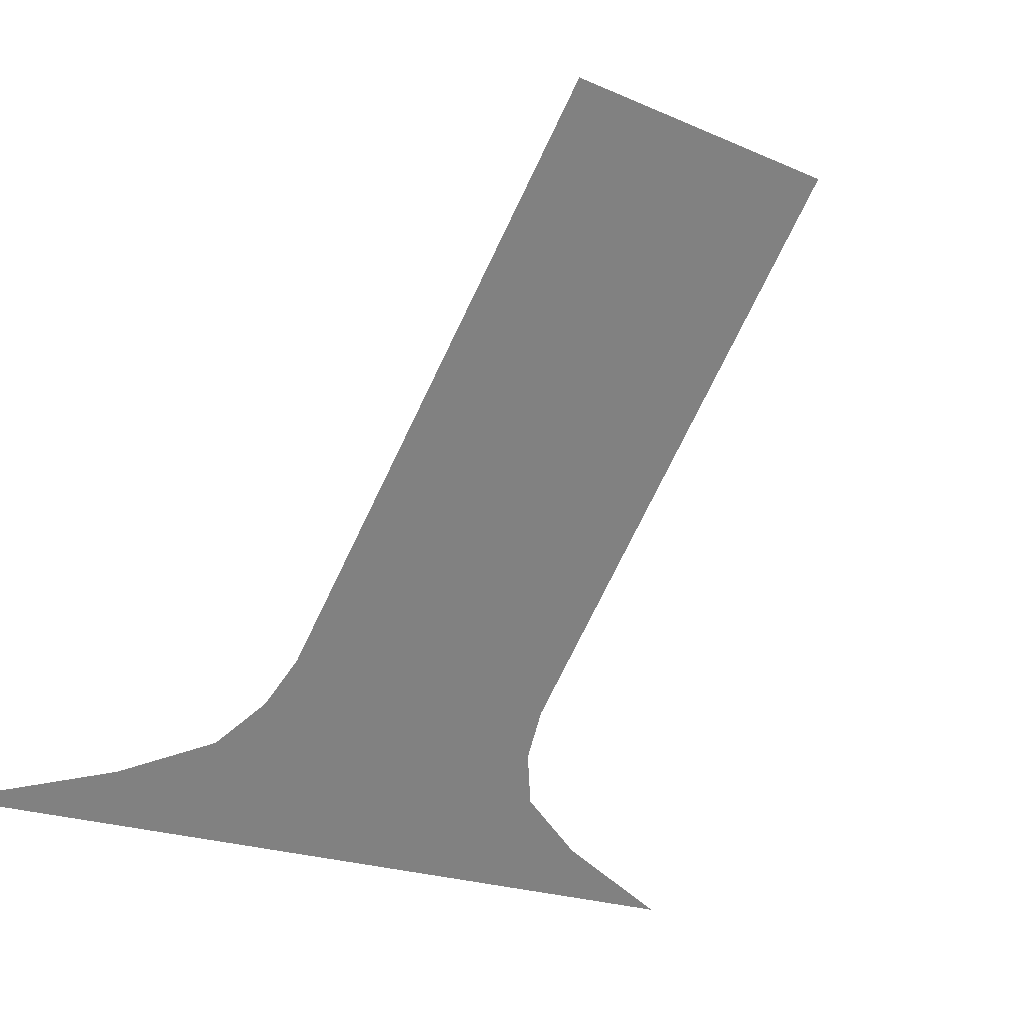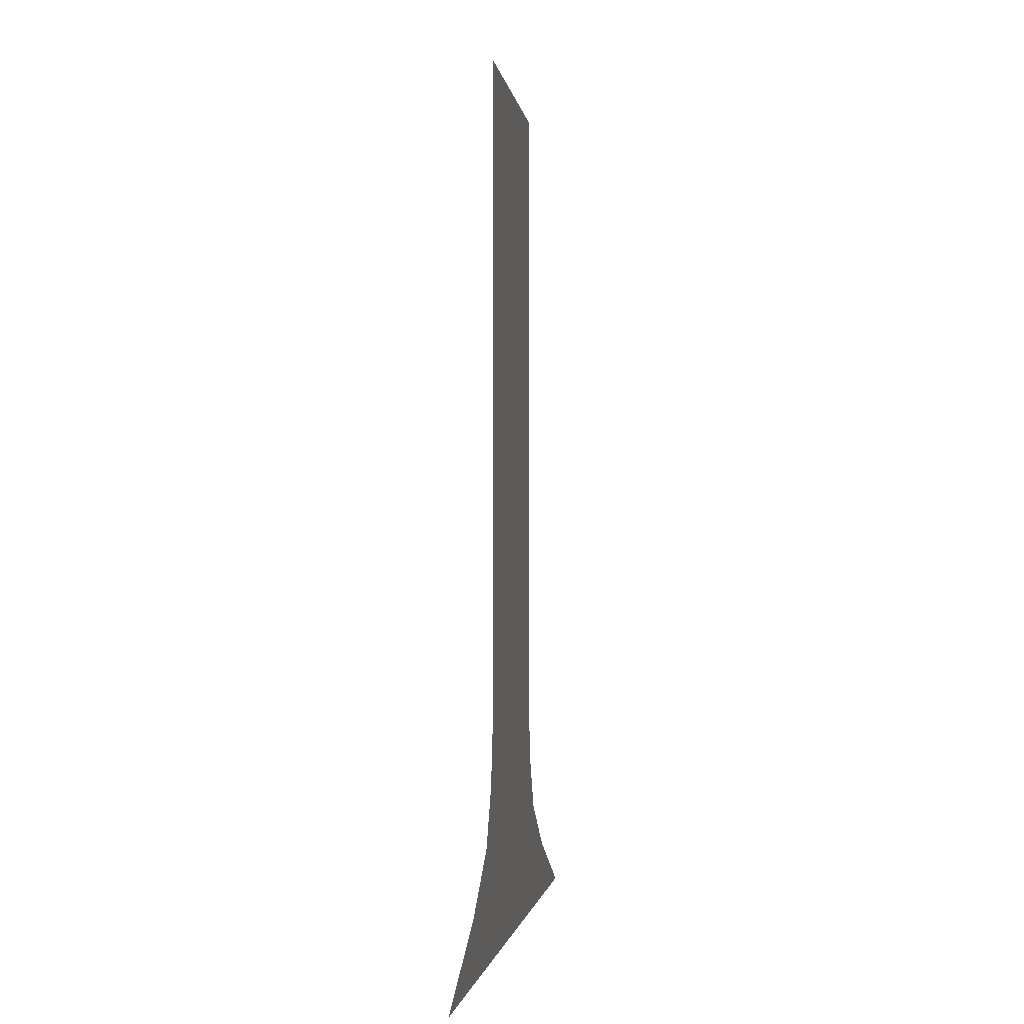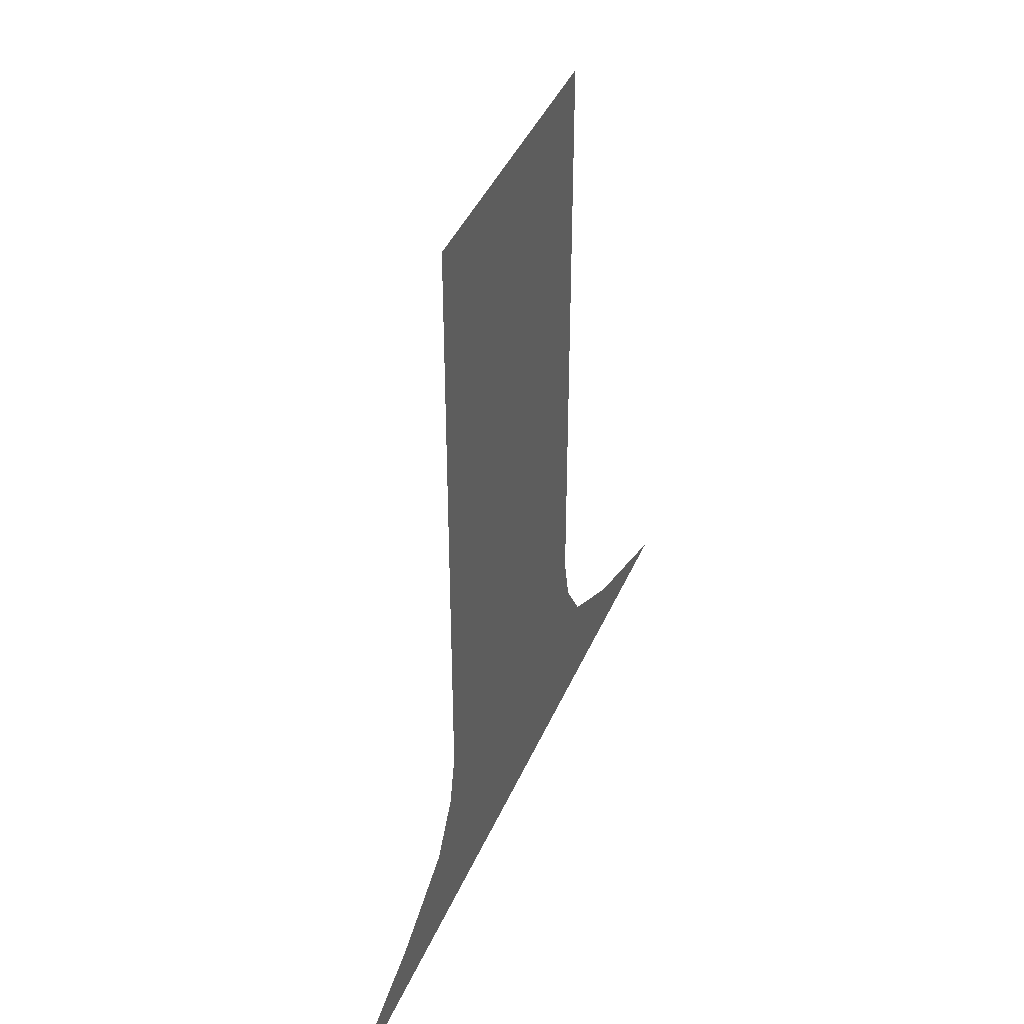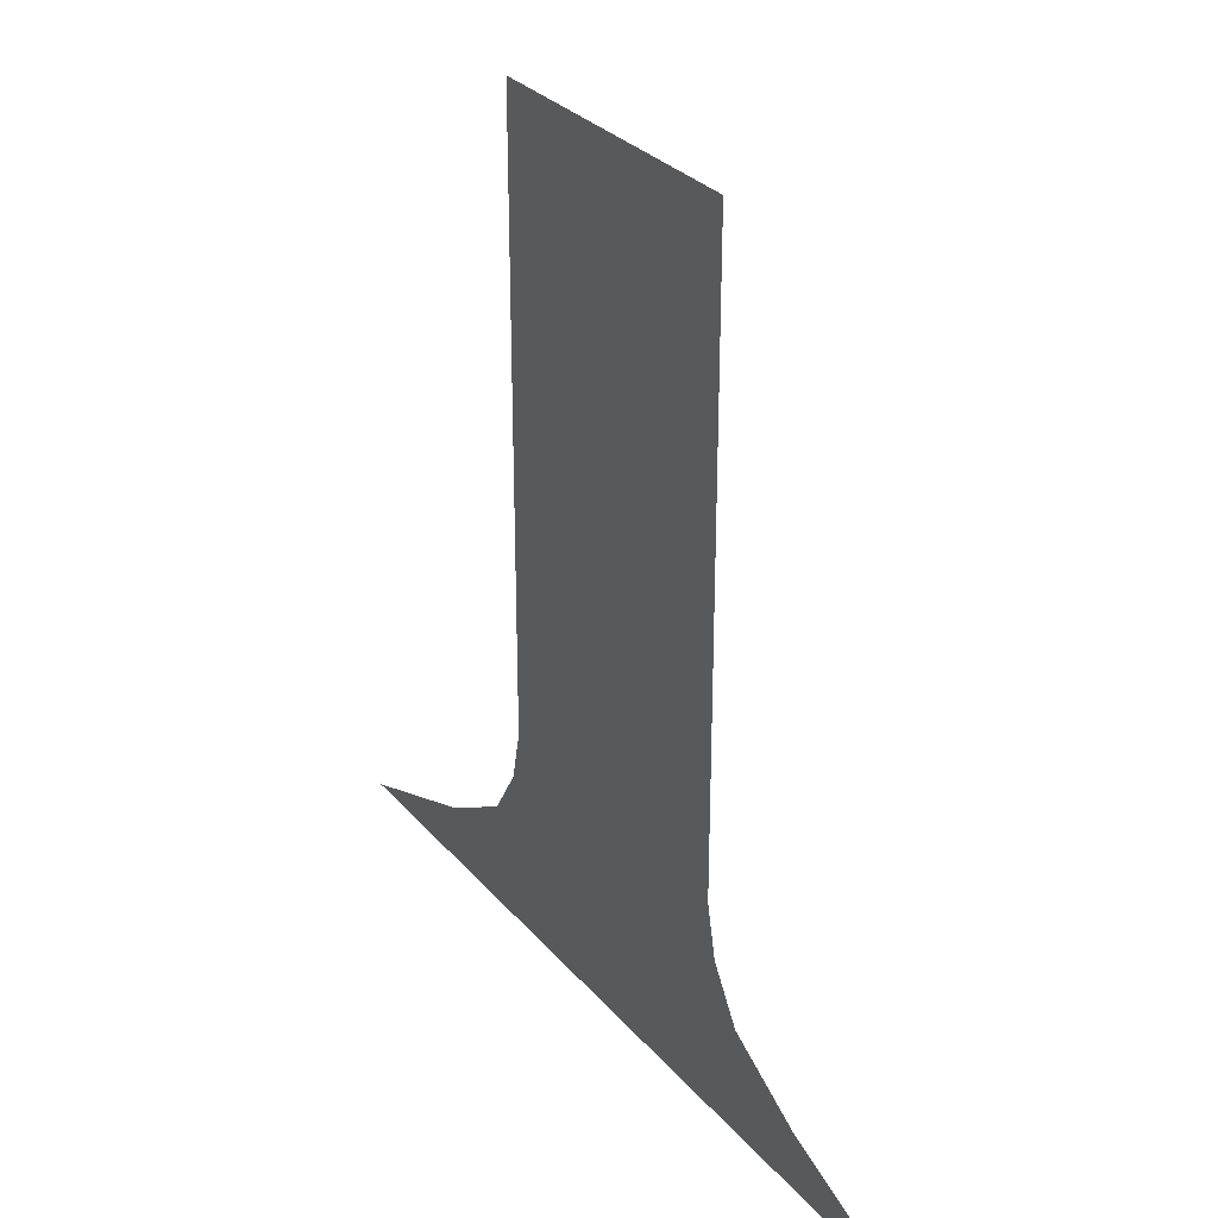
<metadata>
{"format":"obj","ext":"obj","renderer":"f3d","projection":"perspective","resolution":1024,"background":"white","views":[{"elev":-73.4,"azim":154.3,"up":"+Z"},{"elev":-1.5,"azim":126.7,"up":"+Y"},{"elev":42.0,"azim":142.2,"up":"+Y"},{"elev":29.8,"azim":87.7,"up":"+Y"}]}
</metadata>
<code>
g Plane02_uv2
v -0.4458 0.1035 0.2574
v -0.3417 -0.0006708 0.1973
v -0.6835 -0.0006708 0.3946
v -0.2229 0.1036 0.1287
v -0.3095 0.1932 0.1787
v -1.901e-06 -0.0006709 -5.444e-06
v -0.1548 0.1932 0.08935
v -0.2588 0.2866 0.1494
v -4.192e-07 0.1036 -1.441e-06
v 0.3417 -0.0006709 -0.1973
v -0.1294 0.2866 0.07471
v -0.2408 0.3807 0.139
v 0.2229 0.1036 -0.1287
v 0.6835 -0.0006709 -0.3946
v 0.4458 0.1035 -0.2574
v 5.074e-08 0.1932 -1.035e-07
v 0.1548 0.1932 -0.08935
v 0.3095 0.1932 -0.1787
v -0.1204 0.3807 0.06952
v -0.2408 0.4747 0.139
v 4.23e-08 0.2866 -6.295e-09
v 0.1294 0.2866 -0.07471
v 0.2588 0.2866 -0.1494
v -0.1204 0.4747 0.06952
v -0.2408 0.5688 0.139
v 3.698e-08 0.3807 -1.932e-08
v 0.1204 0.3807 -0.06952
v 0.2408 0.3807 -0.139
v -0.1204 0.5688 0.06952
v -0.2408 0.6628 0.139
v 6.001e-09 0.4747 -7.974e-10
v 0.1204 0.4747 -0.06952
v 0.2408 0.4747 -0.139
v -0.1204 0.6628 0.06952
v -0.2408 0.7568 0.139
v 4.109e-08 0.5688 -2.042e-08
v 0.1204 0.5688 -0.06952
v 0.2408 0.5688 -0.139
v -0.1204 0.7568 0.06952
v -0.2408 0.8508 0.139
v 4.315e-08 0.6628 -2.097e-08
v 0.1204 0.6628 -0.06952
v 0.2408 0.6628 -0.139
v -0.1204 0.8508 0.06952
v -0.2408 0.9448 0.139
v 4.52e-08 0.7568 -2.152e-08
v 0.1204 0.7568 -0.06952
v 0.2408 0.7568 -0.139
v -0.1204 0.9448 0.06952
v -0.2408 1.039 0.139
v 4.726e-08 0.8508 -2.207e-08
v 0.1204 0.8508 -0.06952
v 0.2408 0.8508 -0.139
v -0.1204 1.039 0.06952
v -0.2408 1.133 0.139
v 4.931e-08 0.9448 -2.262e-08
v 0.1204 0.9448 -0.06952
v 0.2408 0.9448 -0.139
v -0.1204 1.133 0.06952
v -0.2408 1.227 0.139
v 5.137e-08 1.039 -2.317e-08
v 0.1204 1.039 -0.06952
v 0.2408 1.039 -0.139
v -0.1204 1.227 0.06952
v -0.2408 1.321 0.139
v 5.342e-08 1.133 -2.372e-08
v 0.1204 1.133 -0.06952
v 0.2408 1.133 -0.139
v -0.1204 1.321 0.06952
v -0.2408 1.415 0.139
v 5.548e-08 1.227 -2.428e-08
v 0.1204 1.227 -0.06952
v 0.2408 1.227 -0.139
v -0.1204 1.415 0.06952
v -0.2408 1.509 0.139
v -0.1204 1.509 0.06952
v 2.449e-08 1.321 -5.753e-09
v 0.1204 1.321 -0.06952
v 0.2408 1.321 -0.139
v 5.959e-08 1.415 -2.538e-08
v 6.164e-08 1.509 -2.593e-08
v 0.1204 1.415 -0.06952
v 0.2408 1.415 -0.139
v 0.1204 1.509 -0.06952
v 0.2408 1.509 -0.139
g Plane02_uv2_0
f 3 2 1
f 2 4 1
f 1 4 5
f 2 6 4
f 4 7 5
f 5 7 8
f 6 9 4
f 4 9 7
f 6 10 9
f 7 11 8
f 8 11 12
f 10 13 9
f 10 14 13
f 14 15 13
f 9 16 7
f 9 13 16
f 7 16 11
f 13 15 17
f 13 17 16
f 15 18 17
f 11 19 12
f 12 19 20
f 16 21 11
f 16 17 21
f 11 21 19
f 17 18 22
f 17 22 21
f 18 23 22
f 19 24 20
f 20 24 25
f 21 26 19
f 21 22 26
f 19 26 24
f 22 23 27
f 22 27 26
f 23 28 27
f 24 29 25
f 25 29 30
f 26 31 24
f 26 27 31
f 24 31 29
f 27 28 32
f 27 32 31
f 28 33 32
f 29 34 30
f 30 34 35
f 31 36 29
f 31 32 36
f 29 36 34
f 32 33 37
f 32 37 36
f 33 38 37
f 34 39 35
f 35 39 40
f 36 41 34
f 36 37 41
f 34 41 39
f 37 38 42
f 37 42 41
f 38 43 42
f 39 44 40
f 40 44 45
f 41 46 39
f 41 42 46
f 39 46 44
f 42 43 47
f 42 47 46
f 43 48 47
f 44 49 45
f 45 49 50
f 46 51 44
f 46 47 51
f 44 51 49
f 47 48 52
f 47 52 51
f 48 53 52
f 49 54 50
f 50 54 55
f 51 56 49
f 51 52 56
f 49 56 54
f 52 53 57
f 52 57 56
f 53 58 57
f 54 59 55
f 55 59 60
f 56 61 54
f 56 57 61
f 54 61 59
f 57 58 62
f 57 62 61
f 58 63 62
f 59 64 60
f 60 64 65
f 61 66 59
f 61 62 66
f 59 66 64
f 62 63 67
f 62 67 66
f 63 68 67
f 64 69 65
f 65 69 70
f 66 71 64
f 66 67 71
f 64 71 69
f 67 68 72
f 67 72 71
f 68 73 72
f 69 74 70
f 70 74 75
f 74 76 75
f 71 77 69
f 71 72 77
f 69 77 74
f 72 73 78
f 72 78 77
f 73 79 78
f 74 80 76
f 77 80 74
f 77 78 80
f 80 81 76
f 78 79 82
f 78 82 80
f 80 82 81
f 79 83 82
f 82 84 81
f 82 83 84
f 83 85 84

</code>
